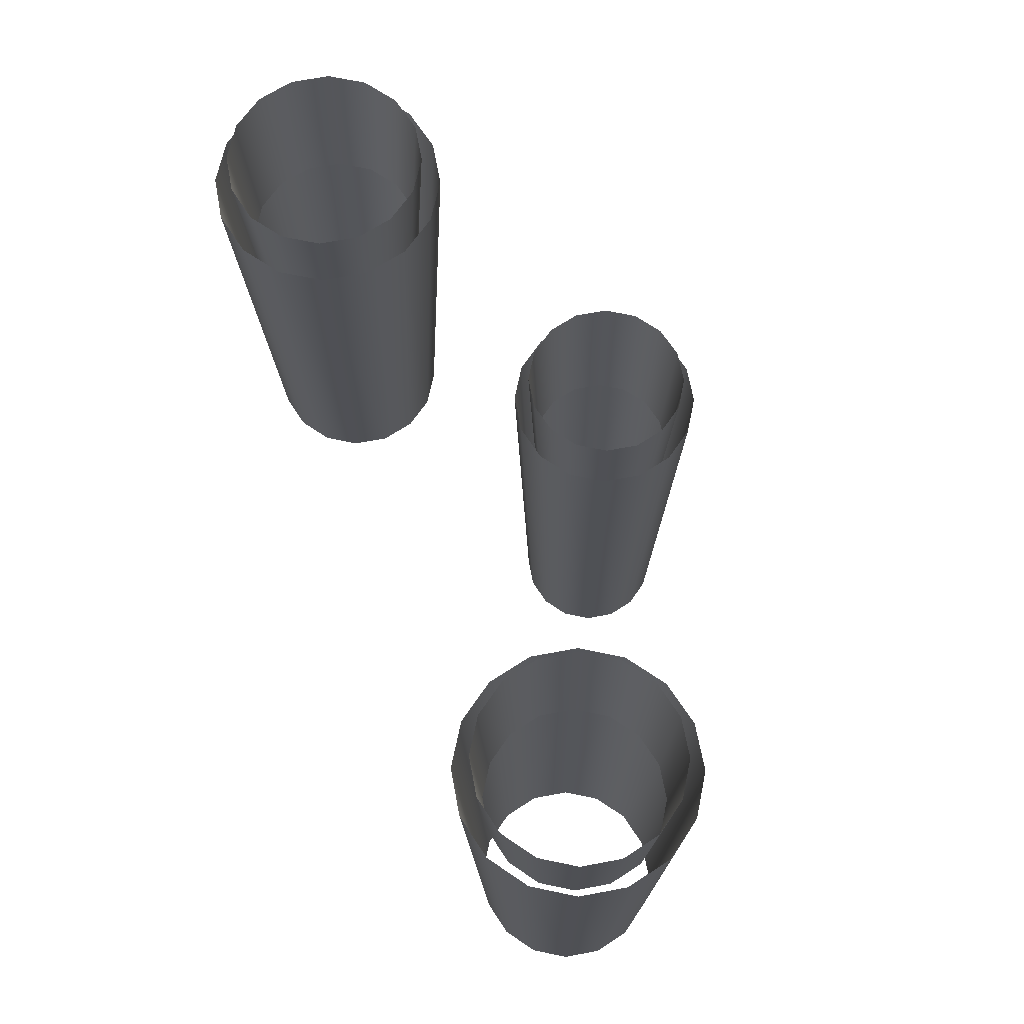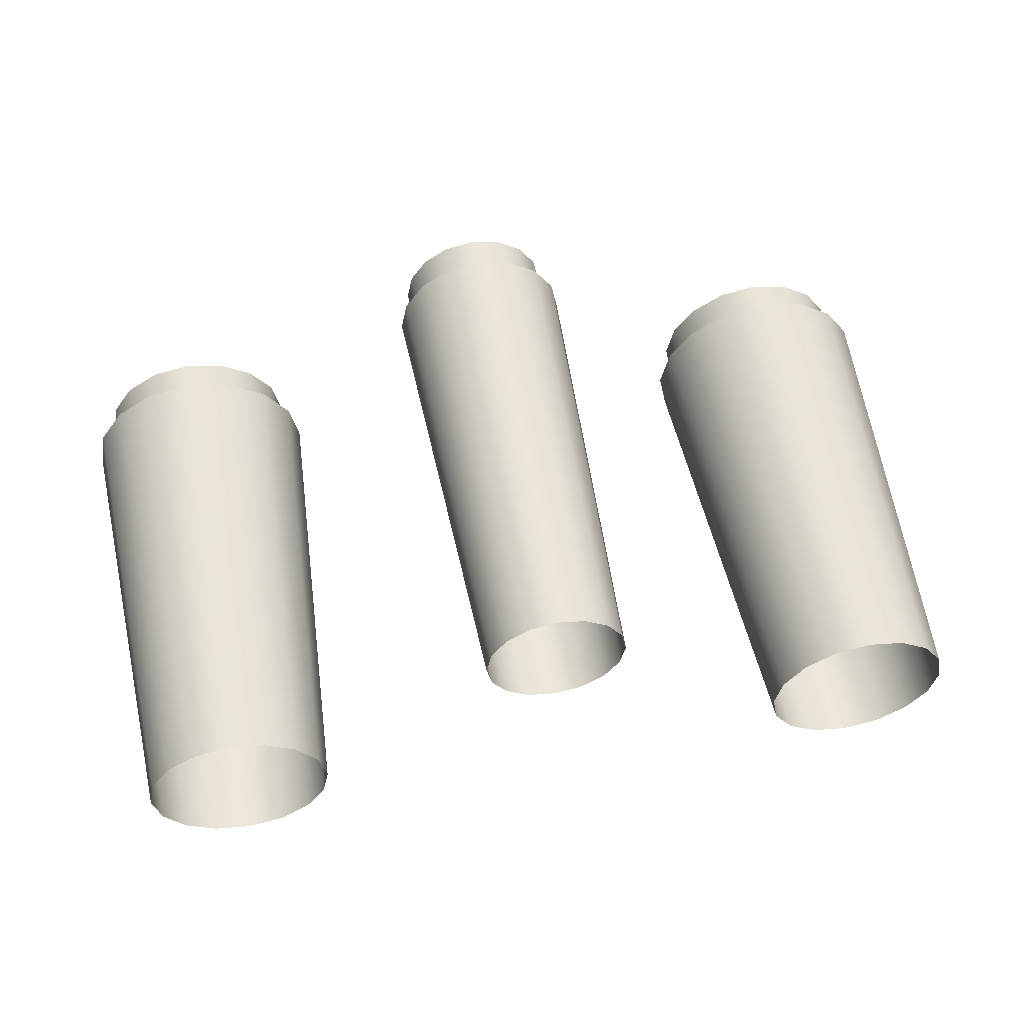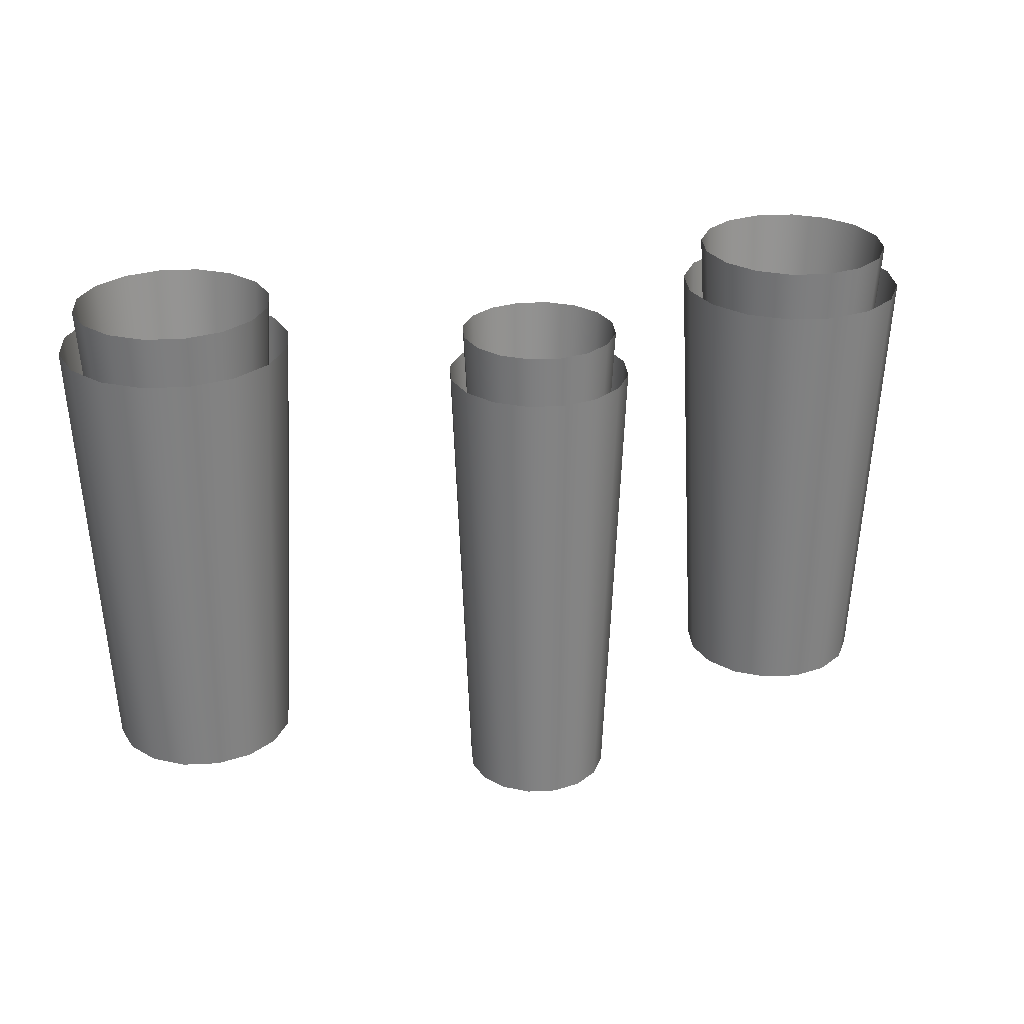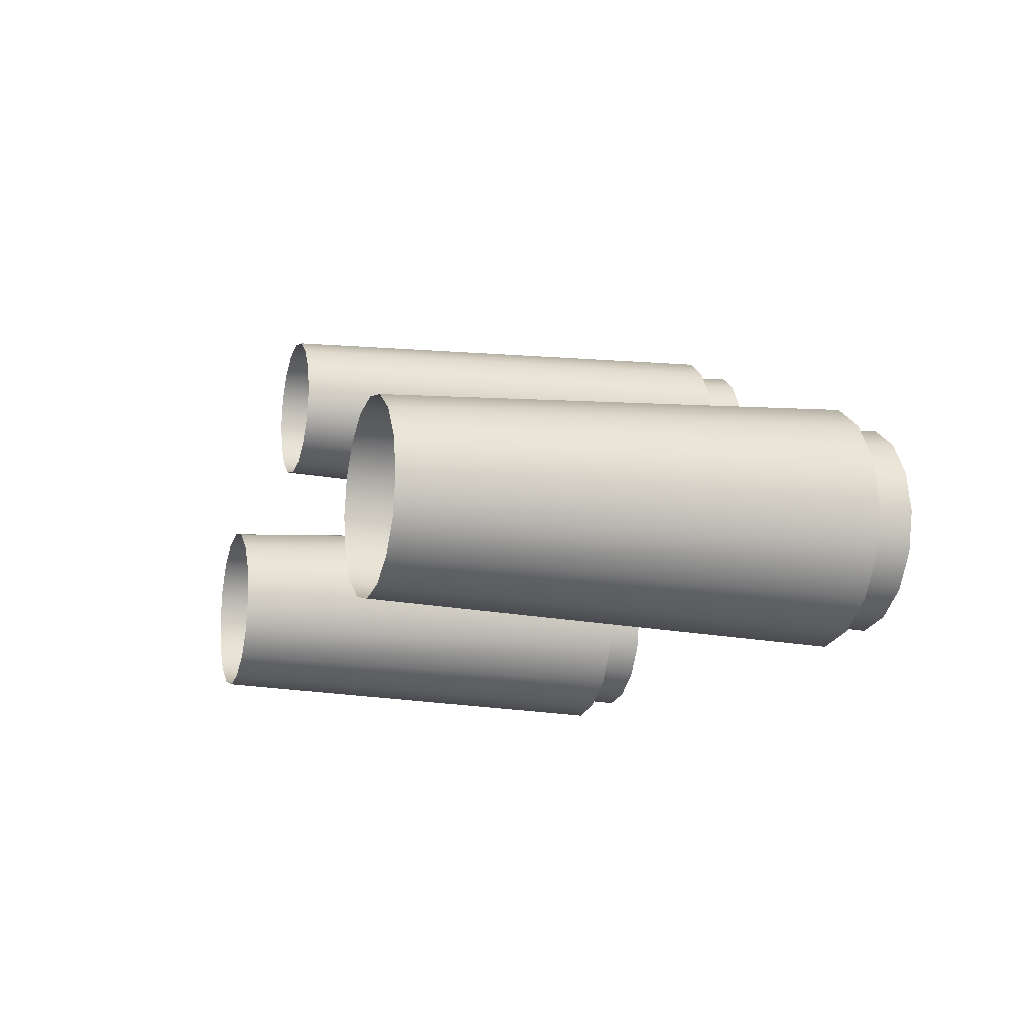
<metadata>
{"format":"obj","ext":"obj","renderer":"f3d","projection":"perspective","resolution":1024,"background":"white","views":[{"elev":67.7,"azim":-111.9,"up":"+Y"},{"elev":55.8,"azim":-10.3,"up":"+Z"},{"elev":27.1,"azim":-15.5,"up":"+Y"},{"elev":-12.0,"azim":71.6,"up":"+Z"}]}
</metadata>
<code>
o 4-T0NJetpackDisplayMeshFlare_4-T0N_Jetpack_Display_Flare
v -0.4417 -0.525 -0.1247
v -0.4855 -0.525 -0.09546
v -0.5147 -0.525 -0.05166
v -0.525 -0.525 0
v -0.5147 -0.525 0.05166
v -0.4855 -0.525 0.09546
v -0.4417 -0.525 0.1247
v -0.39 -0.525 0.135
v -0.3383 -0.525 0.1247
v -0.2945 -0.525 0.09546
v -0.2653 -0.525 0.05166
v -0.255 -0.525 0
v -0.2653 -0.525 -0.05166
v -0.2945 -0.525 -0.09546
v -0.3383 -0.525 -0.1247
v -0.39 -0.525 -0.135
v -0.03926 -0.525 0.1002
v -0.07255 -0.525 0.1225
v -0.09479 -0.525 0.1557
v -0.1026 -0.525 0.195
v -0.09479 -0.525 0.2343
v -0.07255 -0.525 0.2675
v -0.03926 -0.525 0.2898
v 0 -0.525 0.2976
v 0.03926 -0.525 0.2898
v 0.07255 -0.525 0.2675
v 0.09479 -0.525 0.2343
v 0.1026 -0.525 0.195
v 0.09479 -0.525 0.1557
v 0.07255 -0.525 0.1225
v 0.03926 -0.525 0.1002
v 0 -0.525 0.0924
v -0.4339 -0.475 -0.106
v -0.4711 -0.475 -0.08114
v -0.496 -0.475 -0.04391
v -0.5048 -0.475 0
v -0.496 -0.475 0.04391
v -0.4711 -0.475 0.08114
v -0.4339 -0.475 0.106
v -0.39 -0.475 0.1148
v -0.3461 -0.475 0.106
v -0.3089 -0.475 0.08114
v -0.284 -0.475 0.04391
v -0.2752 -0.475 0
v -0.284 -0.475 -0.04391
v -0.3089 -0.475 -0.08114
v -0.3461 -0.475 -0.106
v -0.39 -0.475 -0.1148
v -0.03337 -0.475 0.1144
v -0.06167 -0.475 0.1333
v -0.08057 -0.475 0.1616
v -0.08721 -0.475 0.195
v -0.08057 -0.475 0.2284
v -0.06167 -0.475 0.2567
v -0.03337 -0.475 0.2756
v 0 -0.475 0.2822
v 0.03337 -0.475 0.2756
v 0.06167 -0.475 0.2567
v 0.08057 -0.475 0.2284
v 0.08721 -0.475 0.195
v 0.08057 -0.475 0.1616
v 0.06167 -0.475 0.1333
v 0.03337 -0.475 0.1144
v 0 -0.475 0.1078
v 0.4417 -0.525 -0.1247
v 0.4855 -0.525 -0.09546
v 0.5147 -0.525 -0.05166
v 0.525 -0.525 0
v 0.5147 -0.525 0.05166
v 0.4855 -0.525 0.09546
v 0.4417 -0.525 0.1247
v 0.39 -0.525 0.135
v 0.3383 -0.525 0.1247
v 0.2945 -0.525 0.09546
v 0.2653 -0.525 0.05166
v 0.255 -0.525 0
v 0.2653 -0.525 -0.05166
v 0.2945 -0.525 -0.09546
v 0.3383 -0.525 -0.1247
v 0.39 -0.525 -0.135
v 0.4339 -0.475 -0.106
v 0.4711 -0.475 -0.08114
v 0.496 -0.475 -0.04391
v 0.5048 -0.475 0
v 0.496 -0.475 0.04391
v 0.4711 -0.475 0.08114
v 0.4339 -0.475 0.106
v 0.39 -0.475 0.1148
v 0.3461 -0.475 0.106
v 0.3089 -0.475 0.08114
v 0.284 -0.475 0.04391
v 0.2752 -0.475 0
v 0.284 -0.475 -0.04391
v 0.3089 -0.475 -0.08114
v 0.3461 -0.475 -0.106
v 0.39 -0.475 -0.1148
v -0.4313 -1.05 -0.09978
v -0.4664 -1.05 -0.07637
v -0.4898 -1.05 -0.04133
v -0.498 -1.05 0
v -0.4898 -1.05 0.04133
v -0.4664 -1.05 0.07637
v -0.4313 -1.05 0.09978
v -0.39 -1.05 0.108
v -0.3487 -1.05 0.09978
v -0.3136 -1.05 0.07637
v -0.2902 -1.05 0.04133
v -0.282 -1.05 0
v -0.2902 -1.05 -0.04133
v -0.3136 -1.05 -0.07637
v -0.3487 -1.05 -0.09978
v -0.39 -1.05 -0.108
v -0.03141 -1.05 0.1192
v -0.05804 -1.05 0.137
v -0.07583 -1.05 0.1636
v -0.08208 -1.05 0.195
v -0.07583 -1.05 0.2264
v -0.05804 -1.05 0.253
v -0.03141 -1.05 0.2708
v 0 -1.05 0.2771
v 0.03141 -1.05 0.2708
v 0.05804 -1.05 0.253
v 0.07583 -1.05 0.2264
v 0.08208 -1.05 0.195
v 0.07583 -1.05 0.1636
v 0.05804 -1.05 0.137
v 0.03141 -1.05 0.1192
v 0 -1.05 0.1129
v -0.4295 -0.65 -0.09541
v -0.463 -0.65 -0.07303
v -0.4854 -0.65 -0.03952
v -0.4933 -0.65 0
v -0.4854 -0.65 0.03952
v -0.463 -0.65 0.07303
v -0.4295 -0.65 0.09541
v -0.39 -0.65 0.1033
v -0.3505 -0.65 0.09541
v -0.317 -0.65 0.07303
v -0.2946 -0.65 0.03952
v -0.2867 -0.65 0
v -0.2946 -0.65 -0.03952
v -0.317 -0.65 -0.07303
v -0.3505 -0.65 -0.09541
v -0.39 -0.65 -0.1033
v -0.03004 -0.65 0.1225
v -0.0555 -0.65 0.1395
v -0.07251 -0.65 0.165
v -0.07849 -0.65 0.195
v -0.07251 -0.65 0.225
v -0.0555 -0.65 0.2505
v -0.03004 -0.65 0.2675
v 0 -0.65 0.2735
v 0.03004 -0.65 0.2675
v 0.0555 -0.65 0.2505
v 0.07251 -0.65 0.225
v 0.07849 -0.65 0.195
v 0.07251 -0.65 0.165
v 0.0555 -0.65 0.1395
v 0.03004 -0.65 0.1225
v 0 -0.65 0.1165
v 0.4313 -1.05 -0.09978
v 0.4664 -1.05 -0.07637
v 0.4898 -1.05 -0.04133
v 0.498 -1.05 0
v 0.4898 -1.05 0.04133
v 0.4664 -1.05 0.07637
v 0.4313 -1.05 0.09978
v 0.39 -1.05 0.108
v 0.3487 -1.05 0.09978
v 0.3136 -1.05 0.07637
v 0.2902 -1.05 0.04133
v 0.282 -1.05 0
v 0.2902 -1.05 -0.04133
v 0.3136 -1.05 -0.07637
v 0.3487 -1.05 -0.09978
v 0.39 -1.05 -0.108
v 0.4295 -0.65 -0.09541
v 0.463 -0.65 -0.07303
v 0.4854 -0.65 -0.03952
v 0.4933 -0.65 0
v 0.4854 -0.65 0.03952
v 0.463 -0.65 0.07303
v 0.4295 -0.65 0.09541
v 0.39 -0.65 0.1033
v 0.3505 -0.65 0.09541
v 0.317 -0.65 0.07303
v 0.2946 -0.65 0.03952
v 0.2867 -0.65 0
v 0.2946 -0.65 -0.03952
v 0.317 -0.65 -0.07303
v 0.3505 -0.65 -0.09541
v 0.39 -0.65 -0.1033
v -0.4417 -0.525 -0.1247
v -0.4855 -0.525 -0.09546
v -0.5147 -0.525 -0.05166
v -0.525 -0.525 0
v -0.5147 -0.525 0.05166
v -0.4855 -0.525 0.09546
v -0.4417 -0.525 0.1247
v -0.39 -0.525 0.135
v -0.3383 -0.525 0.1247
v -0.2945 -0.525 0.09546
v -0.2653 -0.525 0.05166
v -0.255 -0.525 0
v -0.2653 -0.525 -0.05166
v -0.2945 -0.525 -0.09546
v -0.3383 -0.525 -0.1247
v -0.39 -0.525 -0.135
v -0.03926 -0.525 0.1002
v -0.07255 -0.525 0.1225
v -0.09479 -0.525 0.1557
v -0.1026 -0.525 0.195
v -0.09479 -0.525 0.2343
v -0.07255 -0.525 0.2675
v -0.03926 -0.525 0.2898
v 0 -0.525 0.2976
v 0.03926 -0.525 0.2898
v 0.07255 -0.525 0.2675
v 0.09479 -0.525 0.2343
v 0.1026 -0.525 0.195
v 0.09479 -0.525 0.1557
v 0.07255 -0.525 0.1225
v 0.03926 -0.525 0.1002
v 0 -0.525 0.0924
v -0.4339 -0.475 -0.106
v -0.4711 -0.475 -0.08114
v -0.496 -0.475 -0.04391
v -0.5048 -0.475 0
v -0.496 -0.475 0.04391
v -0.4711 -0.475 0.08114
v -0.4339 -0.475 0.106
v -0.39 -0.475 0.1148
v -0.3461 -0.475 0.106
v -0.3089 -0.475 0.08114
v -0.284 -0.475 0.04391
v -0.2752 -0.475 0
v -0.284 -0.475 -0.04391
v -0.3089 -0.475 -0.08114
v -0.3461 -0.475 -0.106
v -0.39 -0.475 -0.1148
v -0.03337 -0.475 0.1144
v -0.06167 -0.475 0.1333
v -0.08057 -0.475 0.1616
v -0.08721 -0.475 0.195
v -0.08057 -0.475 0.2284
v -0.06167 -0.475 0.2567
v -0.03337 -0.475 0.2756
v 0 -0.475 0.2822
v 0.03337 -0.475 0.2756
v 0.06167 -0.475 0.2567
v 0.08057 -0.475 0.2284
v 0.08721 -0.475 0.195
v 0.08057 -0.475 0.1616
v 0.06167 -0.475 0.1333
v 0.03337 -0.475 0.1144
v 0 -0.475 0.1078
v 0.4417 -0.525 -0.1247
v 0.4855 -0.525 -0.09546
v 0.5147 -0.525 -0.05166
v 0.525 -0.525 0
v 0.5147 -0.525 0.05166
v 0.4855 -0.525 0.09546
v 0.4417 -0.525 0.1247
v 0.39 -0.525 0.135
v 0.3383 -0.525 0.1247
v 0.2945 -0.525 0.09546
v 0.2653 -0.525 0.05166
v 0.255 -0.525 0
v 0.2653 -0.525 -0.05166
v 0.2945 -0.525 -0.09546
v 0.3383 -0.525 -0.1247
v 0.39 -0.525 -0.135
v 0.4339 -0.475 -0.106
v 0.4711 -0.475 -0.08114
v 0.496 -0.475 -0.04391
v 0.5048 -0.475 0
v 0.496 -0.475 0.04391
v 0.4711 -0.475 0.08114
v 0.4339 -0.475 0.106
v 0.39 -0.475 0.1148
v 0.3461 -0.475 0.106
v 0.3089 -0.475 0.08114
v 0.284 -0.475 0.04391
v 0.2752 -0.475 0
v 0.284 -0.475 -0.04391
v 0.3089 -0.475 -0.08114
v 0.3461 -0.475 -0.106
v 0.39 -0.475 -0.1148
v -0.4313 -1.05 -0.09978
v -0.4664 -1.05 -0.07637
v -0.4898 -1.05 -0.04133
v -0.498 -1.05 0
v -0.4898 -1.05 0.04133
v -0.4664 -1.05 0.07637
v -0.4313 -1.05 0.09978
v -0.39 -1.05 0.108
v -0.3487 -1.05 0.09978
v -0.3136 -1.05 0.07637
v -0.2902 -1.05 0.04133
v -0.282 -1.05 0
v -0.2902 -1.05 -0.04133
v -0.3136 -1.05 -0.07637
v -0.3487 -1.05 -0.09978
v -0.39 -1.05 -0.108
v -0.03141 -1.05 0.1192
v -0.05804 -1.05 0.137
v -0.07583 -1.05 0.1636
v -0.08208 -1.05 0.195
v -0.07583 -1.05 0.2264
v -0.05804 -1.05 0.253
v -0.03141 -1.05 0.2708
v 0 -1.05 0.2771
v 0.03141 -1.05 0.2708
v 0.05804 -1.05 0.253
v 0.07583 -1.05 0.2264
v 0.08208 -1.05 0.195
v 0.07583 -1.05 0.1636
v 0.05804 -1.05 0.137
v 0.03141 -1.05 0.1192
v 0 -1.05 0.1129
v -0.4295 -0.65 -0.09541
v -0.463 -0.65 -0.07303
v -0.4854 -0.65 -0.03952
v -0.4933 -0.65 0
v -0.4854 -0.65 0.03952
v -0.463 -0.65 0.07303
v -0.4295 -0.65 0.09541
v -0.39 -0.65 0.1033
v -0.3505 -0.65 0.09541
v -0.317 -0.65 0.07303
v -0.2946 -0.65 0.03952
v -0.2867 -0.65 0
v -0.2946 -0.65 -0.03952
v -0.317 -0.65 -0.07303
v -0.3505 -0.65 -0.09541
v -0.39 -0.65 -0.1033
v -0.03004 -0.65 0.1225
v -0.0555 -0.65 0.1395
v -0.07251 -0.65 0.165
v -0.07849 -0.65 0.195
v -0.07251 -0.65 0.225
v -0.0555 -0.65 0.2505
v -0.03004 -0.65 0.2675
v 0 -0.65 0.2735
v 0.03004 -0.65 0.2675
v 0.0555 -0.65 0.2505
v 0.07251 -0.65 0.225
v 0.07849 -0.65 0.195
v 0.07251 -0.65 0.165
v 0.0555 -0.65 0.1395
v 0.03004 -0.65 0.1225
v 0 -0.65 0.1165
v 0.4313 -1.05 -0.09978
v 0.4664 -1.05 -0.07637
v 0.4898 -1.05 -0.04133
v 0.498 -1.05 0
v 0.4898 -1.05 0.04133
v 0.4664 -1.05 0.07637
v 0.4313 -1.05 0.09978
v 0.39 -1.05 0.108
v 0.3487 -1.05 0.09978
v 0.3136 -1.05 0.07637
v 0.2902 -1.05 0.04133
v 0.282 -1.05 0
v 0.2902 -1.05 -0.04133
v 0.3136 -1.05 -0.07637
v 0.3487 -1.05 -0.09978
v 0.39 -1.05 -0.108
v 0.4295 -0.65 -0.09541
v 0.463 -0.65 -0.07303
v 0.4854 -0.65 -0.03952
v 0.4933 -0.65 0
v 0.4854 -0.65 0.03952
v 0.463 -0.65 0.07303
v 0.4295 -0.65 0.09541
v 0.39 -0.65 0.1033
v 0.3505 -0.65 0.09541
v 0.317 -0.65 0.07303
v 0.2946 -0.65 0.03952
v 0.2867 -0.65 0
v 0.2946 -0.65 -0.03952
v 0.317 -0.65 -0.07303
v 0.3505 -0.65 -0.09541
v 0.39 -0.65 -0.1033
f 32 17 113 128
f 94 95 191 190
f 48 47 143 144
f 31 32 128 127
f 91 92 188 187
f 65 80 176 161
f 45 44 140 141
f 18 19 115 114
f 95 96 192 191
f 66 65 161 162
f 38 37 133 134
f 17 18 114 113
f 92 93 189 188
f 67 66 162 163
f 39 38 134 135
f 20 21 117 116
f 85 86 182 181
f 68 67 163 164
f 40 39 135 136
f 19 20 116 115
f 86 87 183 182
f 69 68 164 165
f 49 64 160 145
f 22 23 119 118
f 87 88 184 183
f 78 77 173 174
f 64 63 159 160
f 21 22 118 117
f 75 74 170 171
f 51 50 146 147
f 24 25 121 120
f 74 73 169 170
f 50 49 145 146
f 23 24 120 119
f 73 72 168 169
f 53 52 148 149
f 25 26 122 121
f 16 1 97 112
f 79 78 174 175
f 52 51 147 148
f 28 29 125 124
f 1 2 98 97
f 76 75 171 172
f 55 54 150 151
f 29 30 126 125
f 2 3 99 98
f 80 79 175 176
f 54 53 149 150
f 30 31 127 126
f 3 4 100 99
f 77 76 172 173
f 57 56 152 153
f 26 27 123 122
f 4 5 101 100
f 70 69 165 166
f 56 55 151 152
f 27 28 124 123
f 13 14 110 109
f 71 70 166 167
f 58 57 153 154
f 33 48 144 129
f 10 11 107 106
f 72 71 167 168
f 61 60 156 157
f 34 33 129 130
f 9 10 106 105
f 96 81 177 192
f 62 61 157 158
f 35 34 130 131
f 8 9 105 104
f 81 82 178 177
f 63 62 158 159
f 36 35 131 132
f 14 15 111 110
f 82 83 179 178
f 59 58 154 155
f 37 36 132 133
f 11 12 108 107
f 83 84 180 179
f 60 59 155 156
f 46 45 141 142
f 15 16 112 111
f 84 85 181 180
f 43 42 138 139
f 12 13 109 108
f 93 94 190 189
f 42 41 137 138
f 5 6 102 101
f 90 91 187 186
f 41 40 136 137
f 6 7 103 102
f 89 90 186 185
f 47 46 142 143
f 7 8 104 103
f 88 89 185 184
f 44 43 139 140
f 224 320 305 209
f 286 382 383 287
f 240 336 335 239
f 223 319 320 224
f 283 379 380 284
f 257 353 368 272
f 237 333 332 236
f 210 306 307 211
f 287 383 384 288
f 258 354 353 257
f 230 326 325 229
f 209 305 306 210
f 284 380 381 285
f 259 355 354 258
f 231 327 326 230
f 212 308 309 213
f 277 373 374 278
f 260 356 355 259
f 232 328 327 231
f 211 307 308 212
f 278 374 375 279
f 261 357 356 260
f 241 337 352 256
f 214 310 311 215
f 279 375 376 280
f 270 366 365 269
f 256 352 351 255
f 213 309 310 214
f 267 363 362 266
f 243 339 338 242
f 216 312 313 217
f 266 362 361 265
f 242 338 337 241
f 215 311 312 216
f 265 361 360 264
f 245 341 340 244
f 217 313 314 218
f 208 304 289 193
f 271 367 366 270
f 244 340 339 243
f 220 316 317 221
f 193 289 290 194
f 268 364 363 267
f 247 343 342 246
f 221 317 318 222
f 194 290 291 195
f 272 368 367 271
f 246 342 341 245
f 222 318 319 223
f 195 291 292 196
f 269 365 364 268
f 249 345 344 248
f 218 314 315 219
f 196 292 293 197
f 262 358 357 261
f 248 344 343 247
f 219 315 316 220
f 205 301 302 206
f 263 359 358 262
f 250 346 345 249
f 225 321 336 240
f 202 298 299 203
f 264 360 359 263
f 253 349 348 252
f 226 322 321 225
f 201 297 298 202
f 288 384 369 273
f 254 350 349 253
f 227 323 322 226
f 200 296 297 201
f 273 369 370 274
f 255 351 350 254
f 228 324 323 227
f 206 302 303 207
f 274 370 371 275
f 251 347 346 250
f 229 325 324 228
f 203 299 300 204
f 275 371 372 276
f 252 348 347 251
f 238 334 333 237
f 207 303 304 208
f 276 372 373 277
f 235 331 330 234
f 204 300 301 205
f 285 381 382 286
f 234 330 329 233
f 197 293 294 198
f 282 378 379 283
f 233 329 328 232
f 198 294 295 199
f 281 377 378 282
f 239 335 334 238
f 199 295 296 200
f 280 376 377 281
f 236 332 331 235

</code>
